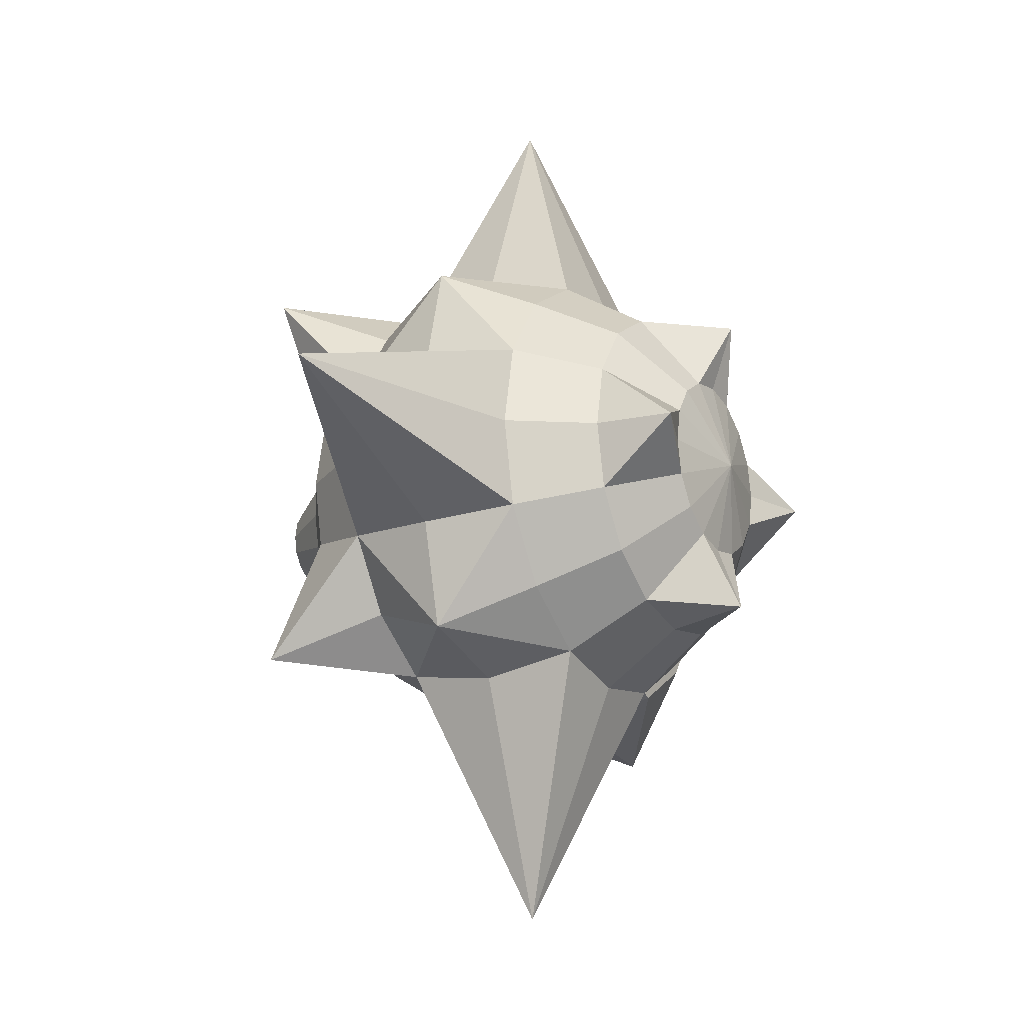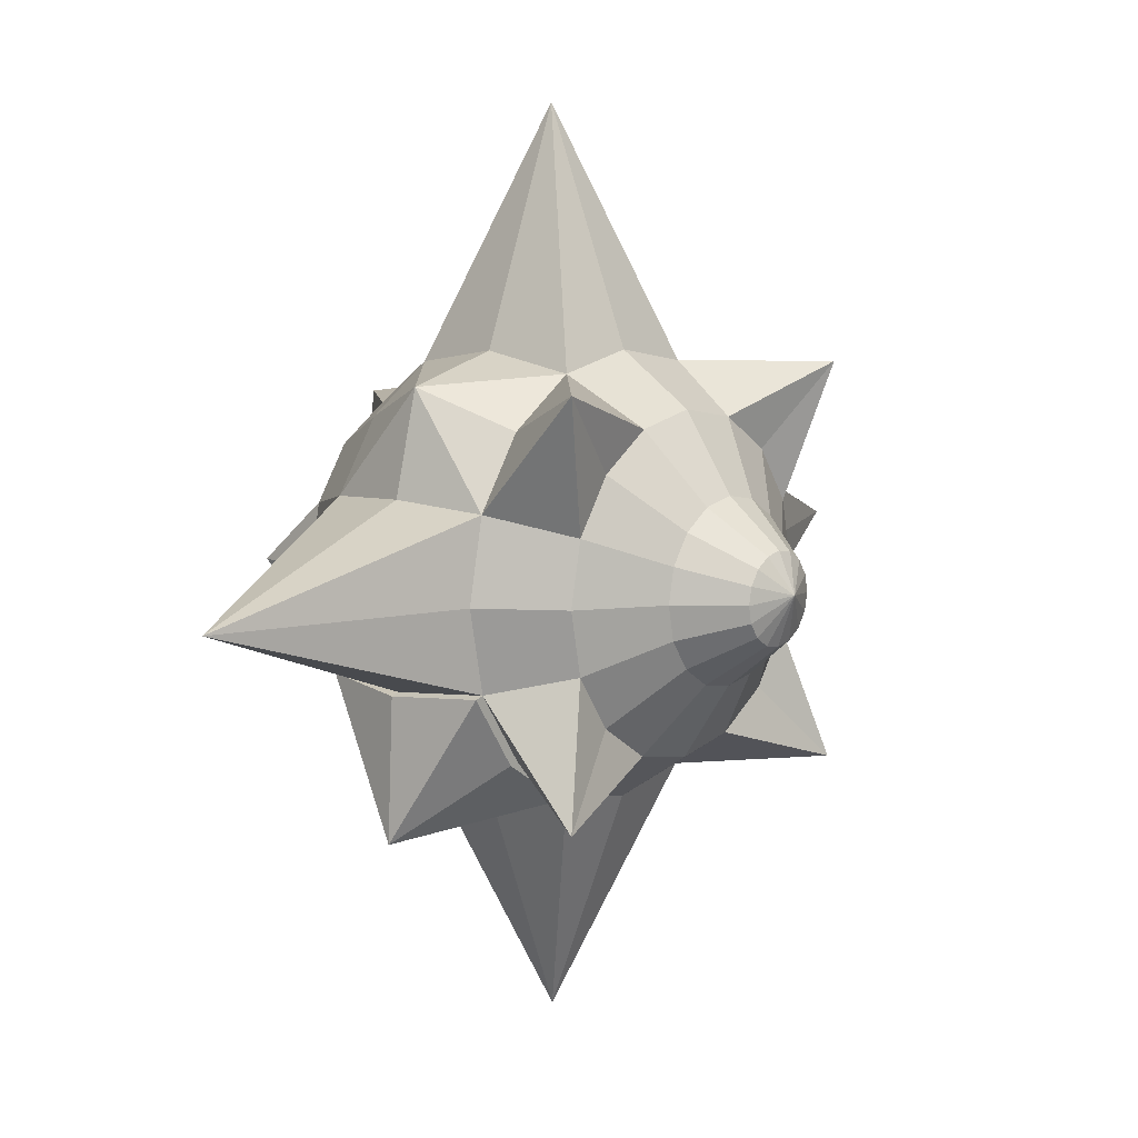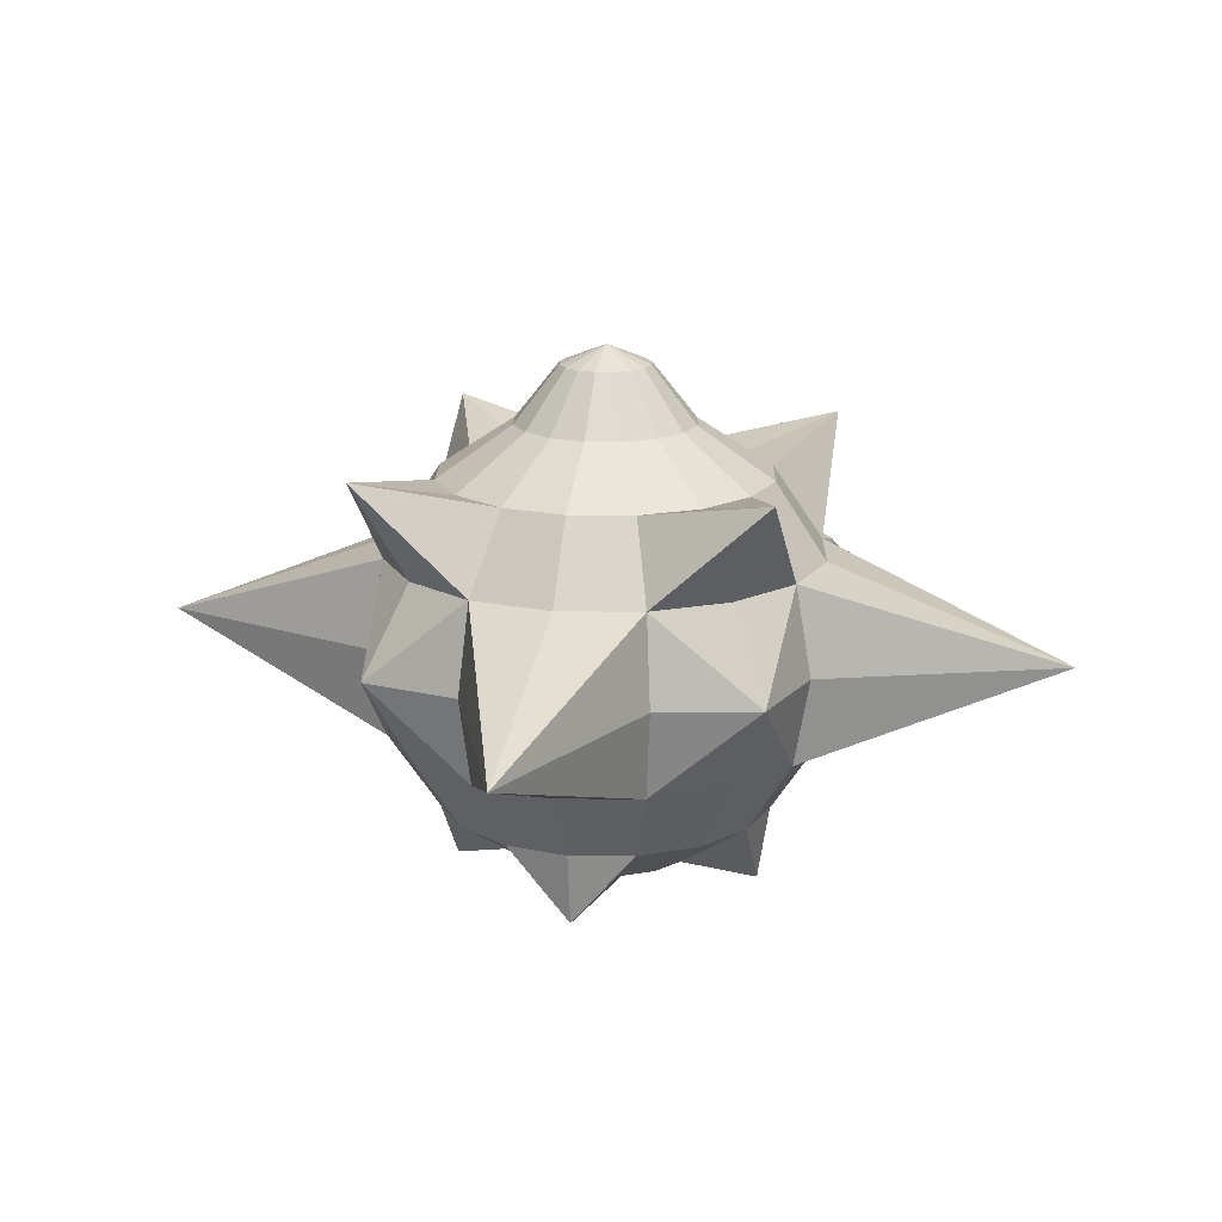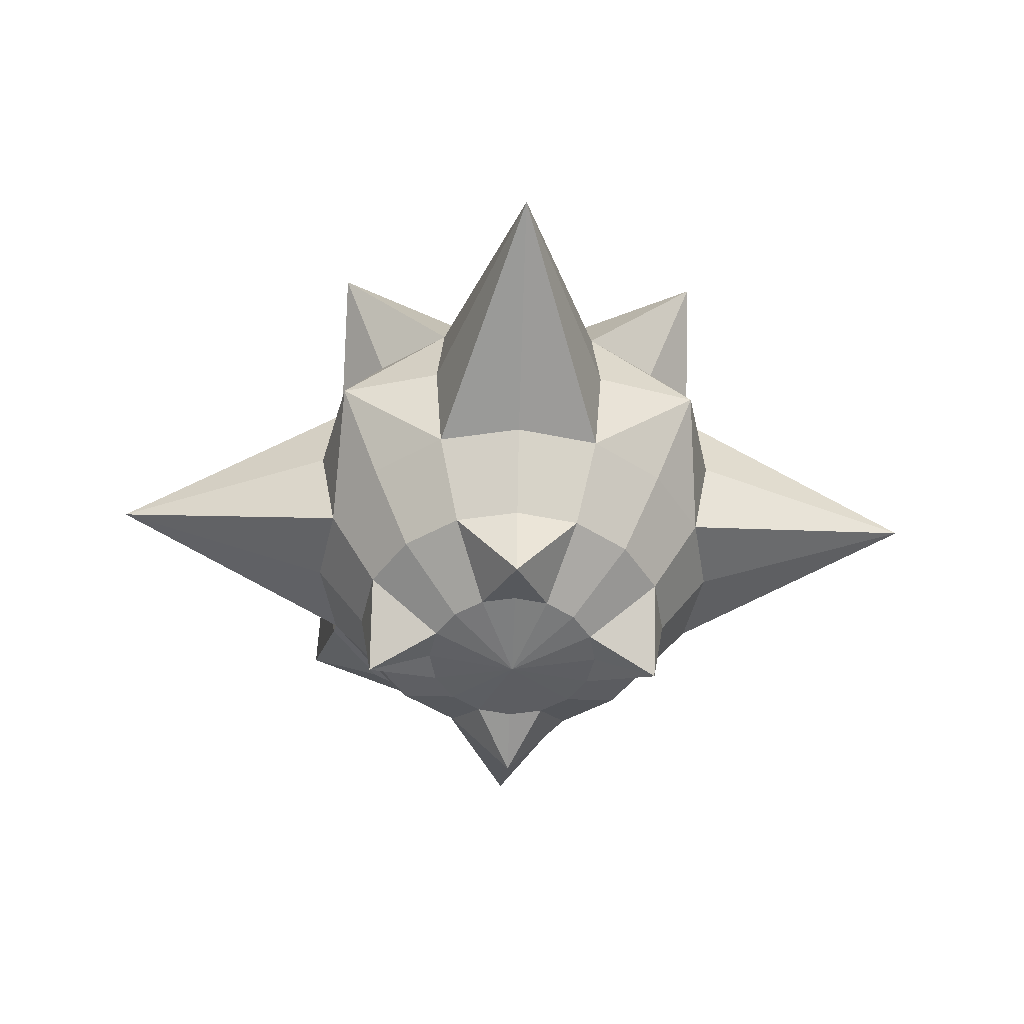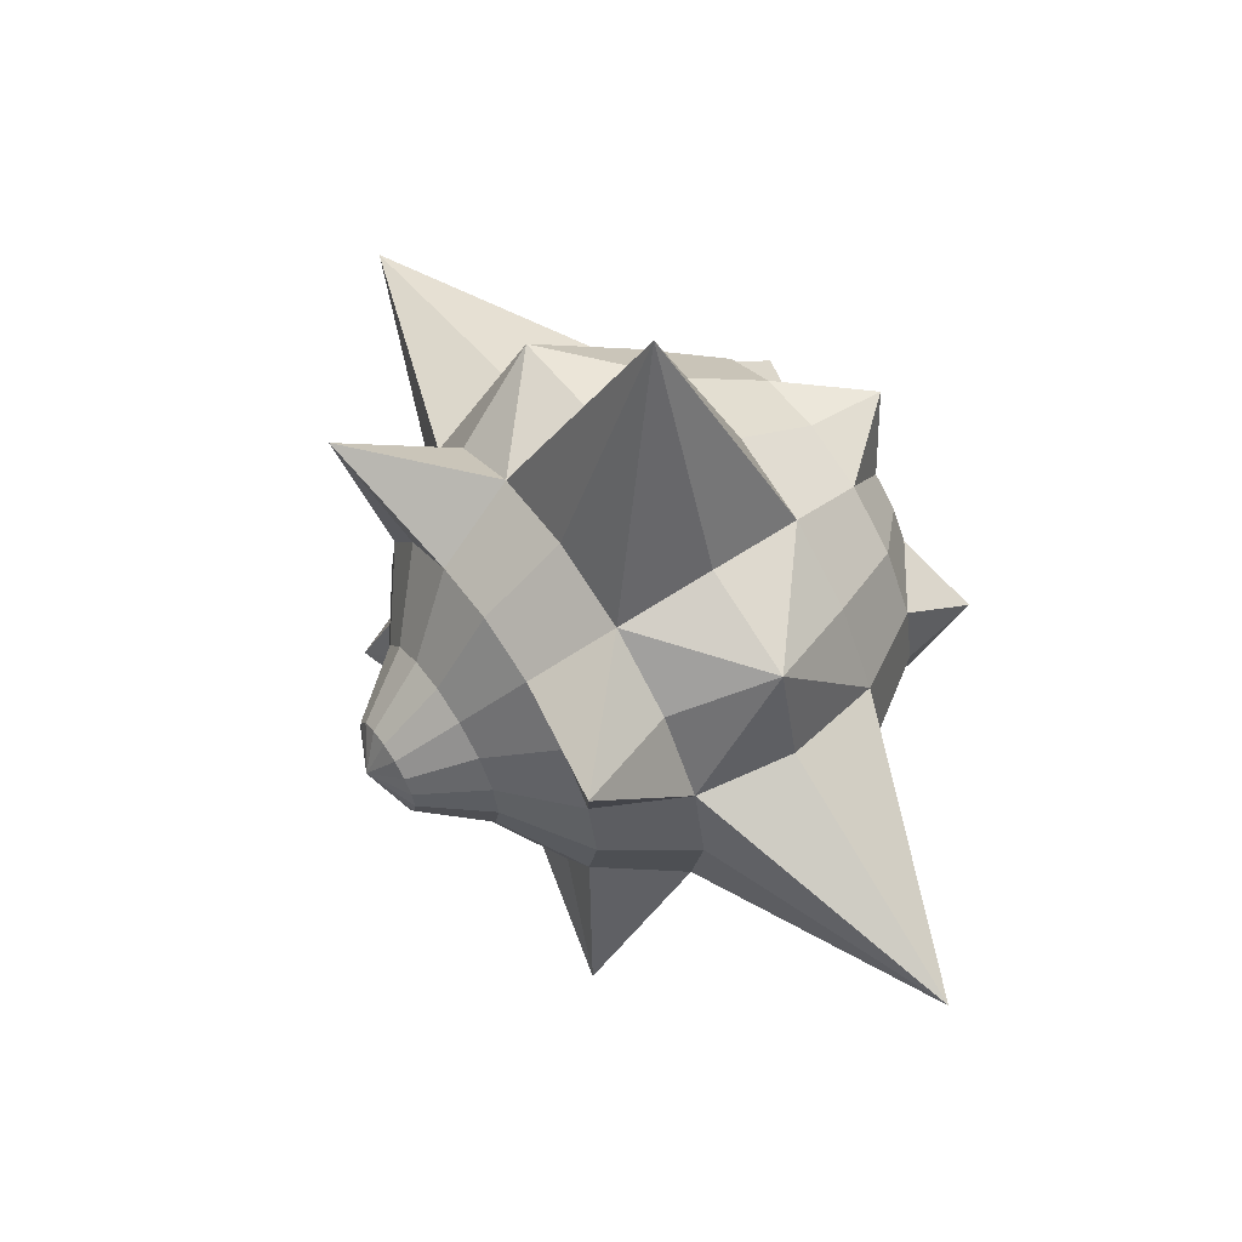
<metadata>
{"format":"obj","ext":"obj","renderer":"f3d","projection":"perspective","resolution":1024,"background":"white","views":[{"elev":-21.1,"azim":-60.7,"up":"+Z"},{"elev":10.1,"azim":130.4,"up":"+Z"},{"elev":16.8,"azim":12.6,"up":"+Y"},{"elev":-48.2,"azim":-91.9,"up":"+Y"},{"elev":62.9,"azim":-123.8,"up":"+Z"}]}
</metadata>
<code>
o Sphere
v 0 0.7071 -0.7071
v 0 0.3827 -0.9239
v 0 -0.3827 -0.9239
v 0 -0.9239 -0.3827
v 0.1464 0.9239 -0.3536
v 0.2706 0.7071 -0.6533
v 0.3536 0.3827 -0.8536
v 0.3827 -0 -0.9239
v 0.3536 -0.3827 -0.8536
v 0.2706 -0.7071 -0.6533
v 0.1464 -0.9239 -0.3536
v 0.2706 0.9239 -0.2706
v 0.5 0.7071 -0.5
v 0.6533 0.3827 -0.6533
v 0.6533 -0.3827 -0.6533
v 0.5 -0.7071 -0.5
v 0.2706 -0.9239 -0.2706
v 0.3536 0.9239 -0.1464
v 0.6533 0.7071 -0.2706
v 0.8536 0.3827 -0.3536
v 0.9239 -0 -0.3827
v 0.8536 -0.3827 -0.3536
v 0.6533 -0.7071 -0.2706
v 0.3536 -0.9239 -0.1464
v 0.3827 0.9239 -0
v 0.7071 0.7071 -0
v 0.9239 0.3827 -0
v -1e-06 -0 1.901
v 0.9239 -0.3827 -0
v 0.7071 -0.7071 -0
v 0.3827 -0.9239 -0
v 0.3536 0.9239 0.1464
v 0.6533 0.7071 0.2706
v 0.8536 0.3827 0.3536
v 0.9239 -0 0.3827
v 0.8536 -0.3827 0.3536
v 0.6533 -0.7071 0.2706
v 0.3536 -0.9239 0.1464
v 0.2706 0.9239 0.2706
v 0.5 0.7071 0.5
v 0.6533 0.3827 0.6533
v -0 -1.023 0.6561
v 0.6533 -0.3827 0.6533
v 0.5 -0.7071 0.5
v 0.2706 -0.9239 0.2706
v 0.1464 0.9239 0.3536
v 0.2706 0.7071 0.6533
v 0.3536 0.3827 0.8536
v 0.3827 -0 0.9239
v 0.3536 -0.3827 0.8536
v 0.2706 -0.7071 0.6533
v 0.1464 -0.9239 0.3536
v -0 0.9239 0.3827
v -0 0.7071 0.7071
v -0 0.3827 0.9239
v -1.901 -0 -1e-06
v -0 -0.3827 0.9239
v -0 -0.7071 0.7071
v -0 -0.9239 0.3827
v -0.1464 0.9239 0.3536
v -0.2706 0.7071 0.6533
v -0.3536 0.3827 0.8536
v -0.3827 -0 0.9239
v -0.3536 -0.3827 0.8536
v -0.2706 -0.7071 0.6533
v -0.1464 -0.9239 0.3536
v -0.2706 0.9239 0.2706
v -0.5 0.7071 0.5
v -0.6533 0.3827 0.6533
v -0.8139 -0 -0.8139
v -0.6533 -0.3827 0.6533
v -0.5 -0.7071 0.5
v -0.2706 -0.9239 0.2706
v -0.3536 0.9239 0.1464
v -0.6533 0.7071 0.2706
v -0.8536 0.3827 0.3536
v -0.9239 -0 0.3827
v -0.8536 -0.3827 0.3536
v -0.6533 -0.7071 0.2706
v -0.3536 -0.9239 0.1464
v -0.3827 0.9239 -0
v -0.7071 0.7071 -0
v -0.9239 0.3827 -1e-06
v 0 -0 -1.901
v -0.9239 -0.3827 -1e-06
v -0.7071 -0.7071 -0
v -0.3827 -0.9239 -0
v -0.3536 0.9239 -0.1464
v -0.6533 0.7071 -0.2706
v -0.8536 0.3827 -0.3536
v -0.9239 -0 -0.3827
v -0.8536 -0.3827 -0.3536
v -0.6533 -0.7071 -0.2706
v -0.3536 -0.9239 -0.1464
v -0.2706 0.9239 -0.2706
v -0.5 0.7071 -0.5
v -0.6533 0.3827 -0.6533
v 0.3925 0.3827 -0.8643
v -0.6533 -0.3827 -0.6533
v -0.5 -0.7071 -0.5
v -0.2706 -0.9239 -0.2706
v -0.1464 0.9239 -0.3536
v -0.2706 0.7071 -0.6533
v -0.3536 0.3827 -0.8536
v -0.3827 -0 -0.9239
v -0.3536 -0.3827 -0.8536
v -0.2706 -0.7071 -0.6533
v -0.1464 -0.9239 -0.3536
v -0.8139 -0 0.8139
v 0 0.9239 -0.3827
v -0.8413 0.8227 -0.8413
v 0 -0.7071 -0.7071
v 0 -1 -0
v 1.946 -0 0
v 1.946 -0 0
v 1.946 -0 0
v 1.946 -0 -0
v 1.946 -0 -0
v 1.946 -0 -0
v 1.946 -0 0
v 1.946 -0 0
v 1.946 -0 0
v -1e-06 -0 1.901
v -1e-06 -0 1.901
v -1e-06 -0 1.901
v -1e-06 -0 1.901
v -1e-06 -0 1.901
v -1e-06 -0 1.901
v -1e-06 -0 1.901
v -1e-06 -0 1.901
v -1.901 -0 -1e-06
v -1.901 -0 -1e-06
v -1.901 -0 -1e-06
v -1.901 -0 -1e-06
v -1.901 -0 -1e-06
v -1.901 -0 -1e-06
v -1.901 -0 -1e-06
v -1.901 -0 -1e-06
v 0 -0 -1.901
v 0 -0 -1.901
v 0 -0 -1.901
v 0 -0 -1.901
v 0 -0 -1.901
v 0 -0 -1.901
v 0 -0 -1.901
v 0 -0 -1.693
v -0.8413 0.8227 -0.8413
v -0.8413 0.8227 -0.8413
v -0.8413 0.8227 -0.8413
v -0.8413 0.8227 -0.8413
v -0.8413 0.8227 -0.8413
v 0.8413 0.8227 -0.8413
v 0.8413 0.8227 -0.8413
v 0.8413 0.8227 -0.8413
v 0.8413 0.8227 -0.8413
v 0.8413 0.8227 -0.8413
v 0.8413 0.8227 -0.8413
v 0.8413 0.8227 0.8413
v 0.8413 0.8227 0.8413
v 0.8413 0.8227 0.8413
v 0.8413 0.8227 0.8413
v 0.8413 0.8227 0.8413
v 0.8413 0.8227 0.8413
v -0.8413 0.8227 0.8413
v -0.8413 0.8227 0.8413
v -0.8413 0.8227 0.8413
v -0.8413 0.8227 0.8413
v -0.8413 0.8227 0.8413
v -0.8413 0.8227 0.8413
v 0.07322 1.165 -0.1768
v 0.1353 1.165 -0.1353
v 0.1768 1.165 -0.07322
v 0.1913 1.165 -0
v 0.1768 1.165 0.07322
v 0.1353 1.165 0.1353
v 0.07322 1.165 0.1768
v -0 1.165 0.1913
v -0.07322 1.165 0.1768
v -0.1353 1.165 0.1353
v -0.1768 1.165 0.07322
v -0.1913 1.165 -0
v -0.1768 1.165 -0.07322
v -0.1353 1.165 -0.1353
v -0.07322 1.165 -0.1768
v 0 1.165 -0.1913
v -0.8139 -0 0.8139
v -0.8139 -0 0.8139
v -0.8139 -0 0.8139
v -0.8139 -0 0.8139
v -0.8139 -0 0.8139
v -0.8139 -0 0.8139
v -0.8139 -0 0.8139
v -0.8139 -0 0.8139
v -0.8139 -0 -0.8139
v -0.8139 -0 -0.8139
v -0.8139 -0 -0.8139
v -0.8139 -0 -0.8139
v -0.8139 -0 -0.8139
v -0.8139 -0 -0.8139
v -0.8139 -0 -0.8139
v 0.4216 -0 -0.9346
v 0.3925 -0.3827 -0.8643
v 0.6922 0.3827 -0.664
v 0.8139 -0 0.8139
v 0.6922 -0.3827 -0.664
v 0.8925 0.3827 -0.3643
v 0.9628 -0 -0.3934
v 0.8925 -0.3827 -0.3643
v -0.6372 -0 -0.9907
v -0.6372 -0 -0.9907
v -0.6372 -0 -0.9907
v -0.6372 -0 -0.9907
v -0.6372 -0 -0.9907
v -0.6372 -0 -0.9907
v -0.6372 -0 -0.9907
v -0.6372 -0 -0.9907
v -0.6372 -0 -0.9907
v 0.9907 -0 -0.9907
v 0.9907 -0 -0.9907
v 0.9907 -0 -0.9907
v 0.9907 -0 -0.9907
v 0.9907 -0 -0.9907
v 0.9907 -0 -0.9907
v 0.9907 -0 -0.9907
v 0.9907 -0 -0.9907
v 0.9907 -0 -0.9907
v 0.8139 -0 0.8139
v 0.8139 -0 0.8139
v 0.8139 -0 0.8139
v 0.8139 -0 0.8139
v 0.8139 -0 0.8139
v 0.8139 -0 0.8139
v 0.8139 -0 0.8139
v 0.8139 -0 0.8139
v -0 -1.023 0.6561
v -0 -1.023 0.6561
v -0 -1.023 0.6561
v -0 -1.023 0.6561
v -0 -1.023 0.6561
v 0 -1.023 -0.6561
v 0 -1.023 -0.6561
v 0 -1.023 -0.6561
v 0 -1.023 -0.6561
v 0 -1.023 -0.6561
v 0 -1.023 -0.6561
v 0.6561 -1.023 -0
v 0.6561 -1.023 -0
v 0.6561 -1.023 -0
v 0.6561 -1.023 -0
v 0.6561 -1.023 -0
v 0.6561 -1.023 -0
v -0.6561 -1.023 -0
v -0.6561 -1.023 -0
v -0.6561 -1.023 -0
v -0.6561 -1.023 -0
v -0.6561 -1.023 -0
v -0.6561 -1.023 -0
v 0.009174 1.249 0.02475
v 0.009174 1.249 0.02475
v 0.009174 1.249 0.02475
v 0.009174 1.249 0.02475
v 0.009174 1.249 0.02475
v 0.009174 1.249 0.02475
v 0.009174 1.249 0.02475
v 0.009174 1.249 0.02475
v 0.009174 1.249 0.02475
v 0.009174 1.249 0.02475
v 0.009174 1.249 0.02475
v 0.009174 1.249 0.02475
v 0.009174 1.249 0.02475
v 0.009174 1.249 0.02475
v 0.009174 1.249 0.02475
v 0.009174 1.249 0.02475
v 0.009174 1.249 0.02475
f 113 4 11
f 112 3 9 10
f 8 9 140 139
f 1 110 5 6
f 112 10 240 245
f 105 104 143 144
f 2 1 6 7
f 60 53 177 178
f 6 5 12 13
f 11 10 16 17
f 20 21 207 206
f 13 19 156 154
f 5 110 185 170
f 113 11 17
f 10 9 15 16
f 8 7 98 201
f 17 16 23 24
f 22 15 205 208
f 6 13 154 152
f 18 12 171 172
f 113 17 24
f 16 15 22 23
f 200 197 214 217
f 13 12 18 19
f 25 18 172 173
f 113 24 31
f 23 22 29 30
f 20 27 117 114
f 19 18 25 26
f 37 38 251 250
f 21 20 114 115
f 20 19 26 27
f 30 29 36 37
f 27 34 120 117
f 26 25 32 33
f 31 24 247 249
f 34 35 121 120
f 27 26 33 34
f 88 81 181 182
f 113 31 38
f 38 37 44 45
f 50 43 231 234
f 48 41 161 163
f 81 74 180 181
f 113 38 45
f 37 36 43 44
f 34 41 229 204
f 33 32 39 40
f 41 48 232 229
f 47 48 163 162
f 53 46 176 177
f 113 45 52
f 44 43 50 51
f 36 35 227 228
f 40 39 46 47
f 45 44 51 52
f 113 52 59
f 51 50 57 58
f 50 49 123 124
f 47 46 53 54
f 58 65 238 236
f 64 57 127 130
f 48 47 54 55
f 46 39 175 176
f 63 64 130 129
f 54 53 60 61
f 59 52 235 237
f 55 62 128 125
f 55 54 61 62
f 110 102 184 185
f 113 59 66
f 58 57 64 65
f 66 65 72 73
f 77 78 193 192
f 68 75 168 166
f 12 5 170 171
f 113 66 73
f 65 64 71 72
f 63 62 109 186
f 61 60 67 68
f 61 68 166 164
f 74 67 179 180
f 113 73 80
f 72 71 78 79
f 78 71 190 193
f 68 67 74 75
f 73 72 79 80
f 76 77 192 191
f 113 80 87
f 79 78 85 86
f 85 78 132 135
f 75 74 81 82
f 79 86 254 252
f 76 83 133 56
f 76 75 82 83
f 32 25 173 174
f 82 81 88 89
f 86 93 256 254
f 78 77 131 132
f 83 82 89 90
f 95 88 182 183
f 113 87 94
f 86 85 92 93
f 92 85 135 138
f 94 93 100 101
f 99 92 195 197
f 89 96 148 111
f 67 60 178 179
f 113 94 101
f 93 92 99 100
f 90 97 196 70
f 89 88 95 96
f 39 32 174 175
f 113 101 108
f 100 99 106 107
f 92 91 194 195
f 96 95 102 103
f 101 100 107 108
f 105 106 200 199
f 104 97 149 151
f 107 106 3 112
f 104 2 142 143
f 103 102 110 1
f 108 107 243 244
f 9 3 141 140
f 104 103 1 2
f 102 95 183 184
f 113 108 4
f 115 114 117 118
f 116 115 118 119
f 118 117 120 121
f 119 118 121 122
f 36 29 119 122
f 29 22 116 119
f 35 36 122 121
f 22 21 115 116
f 123 28 125 126
f 124 123 126 127
f 126 125 128 129
f 127 126 129 130
f 48 55 125 28
f 57 50 124 127
f 62 63 129 128
f 49 48 28 123
f 131 56 133 134
f 132 131 134 135
f 135 134 137 138
f 134 133 136 137
f 90 91 137 136
f 77 76 56 131
f 91 92 138 137
f 83 90 136 133
f 146 142 84 139
f 141 146 139 140
f 144 143 142 146
f 145 144 146 141
f 2 7 84 142
f 106 105 144 145
f 3 106 145 141
f 7 8 139 84
f 147 111 148 149
f 149 148 150 151
f 96 103 150 148
f 103 104 151 150
f 90 89 111 147
f 97 90 147 149
f 153 152 154 155
f 155 154 156 157
f 7 6 152 153
f 19 20 157 156
f 20 14 155 157
f 14 7 153 155
f 159 158 160 161
f 161 160 162 163
f 34 33 158 159
f 41 34 159 161
f 40 47 162 160
f 33 40 160 158
f 165 164 166 167
f 167 166 168 169
f 75 76 169 168
f 62 61 164 165
f 69 62 165 167
f 76 69 167 169
f 174 173 261 262
f 181 180 268 269
f 170 185 274 258
f 173 172 260 261
f 180 179 267 268
f 172 171 259 260
f 179 178 266 267
f 185 184 272 274
f 171 170 258 259
f 178 177 265 266
f 177 176 264 265
f 184 183 271 272
f 176 175 263 264
f 183 182 270 271
f 175 174 262 263
f 182 181 269 270
f 187 186 189 190
f 186 109 188 189
f 189 188 191 192
f 190 189 192 193
f 64 63 186 187
f 62 69 188 109
f 69 76 191 188
f 71 64 187 190
f 195 194 210 211
f 199 200 217 216
f 7 14 203 98
f 194 70 209 210
f 104 105 199 198
f 97 104 198 196
f 106 99 197 200
f 91 90 70 194
f 206 207 225 224
f 208 205 223 226
f 201 98 218 219
f 203 206 224 221
f 211 210 213 214
f 210 209 212 213
f 213 212 215 216
f 214 213 216 217
f 196 198 215 212
f 9 8 201 202
f 14 20 206 203
f 197 195 211 214
f 21 22 208 207
f 15 9 202 205
f 70 196 212 209
f 198 199 216 215
f 220 219 222 223
f 219 218 221 222
f 223 222 225 226
f 222 221 224 225
f 202 201 219 220
f 207 208 226 225
f 98 203 221 218
f 205 202 220 223
f 228 227 230 231
f 227 204 229 230
f 231 230 233 234
f 230 229 232 233
f 43 36 228 231
f 48 49 233 232
f 35 34 204 227
f 49 50 234 233
f 235 42 236 237
f 237 236 238 239
f 51 58 236 42
f 65 66 239 238
f 52 51 42 235
f 66 59 237 239
f 242 245 240 241
f 244 243 245 242
f 11 4 242 241
f 107 112 245 243
f 4 108 244 242
f 10 11 241 240
f 247 246 248 249
f 249 248 250 251
f 38 31 249 251
f 24 23 246 247
f 30 37 250 248
f 23 30 248 246
f 253 252 254 255
f 255 254 256 257
f 93 94 257 256
f 80 79 252 253
f 94 87 255 257
f 87 80 253 255
f 274 273 258
f 258 273 259
f 259 273 260
f 260 273 261
f 261 273 262
f 262 273 263
f 263 273 264
f 264 273 265
f 265 273 266
f 266 273 267
f 267 273 268
f 268 273 269
f 269 273 270
f 270 273 271
f 271 273 272
f 272 273 274

</code>
